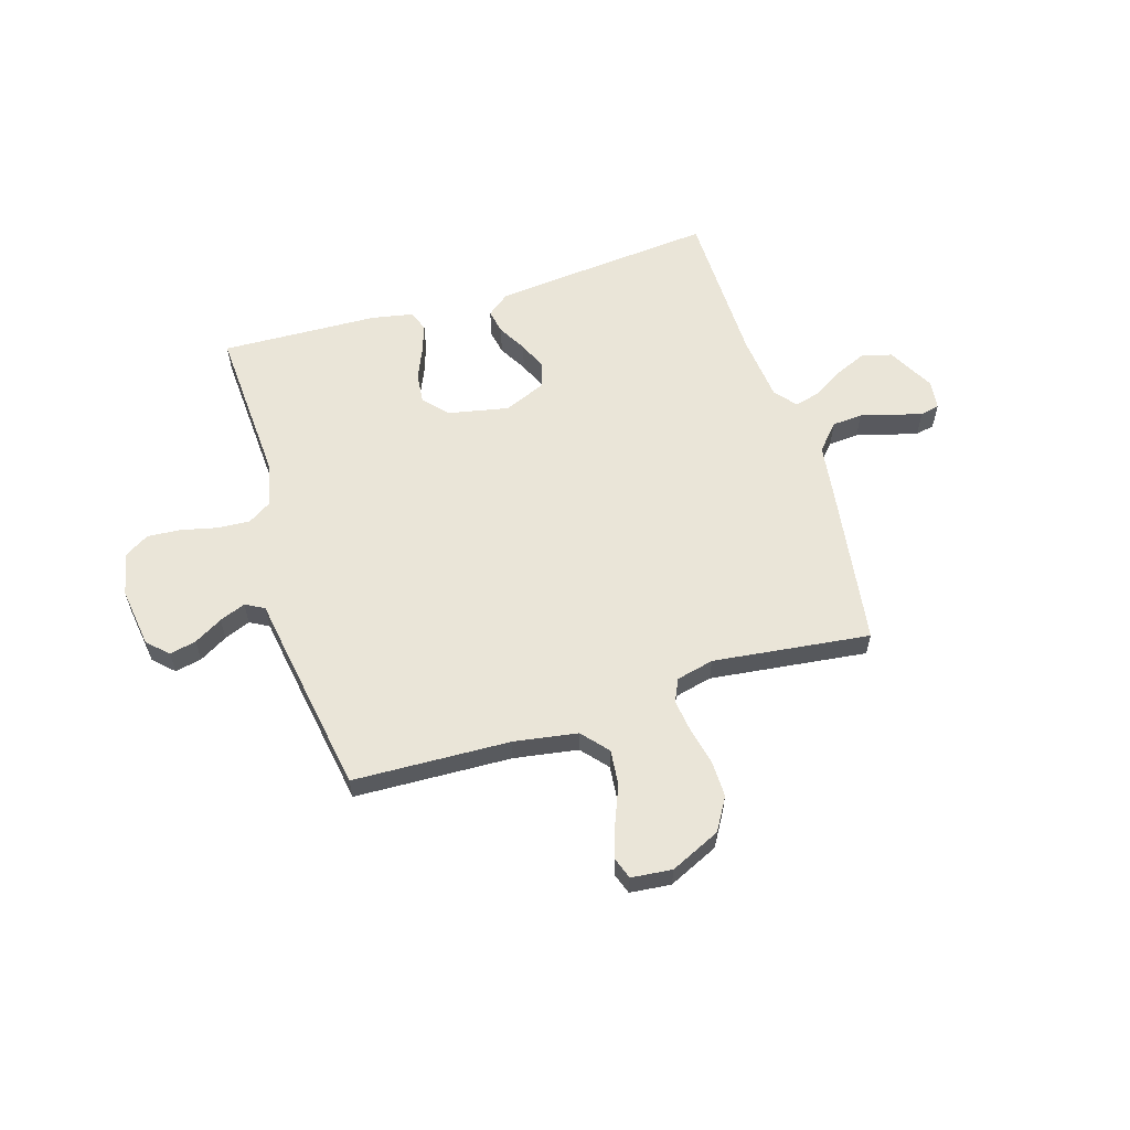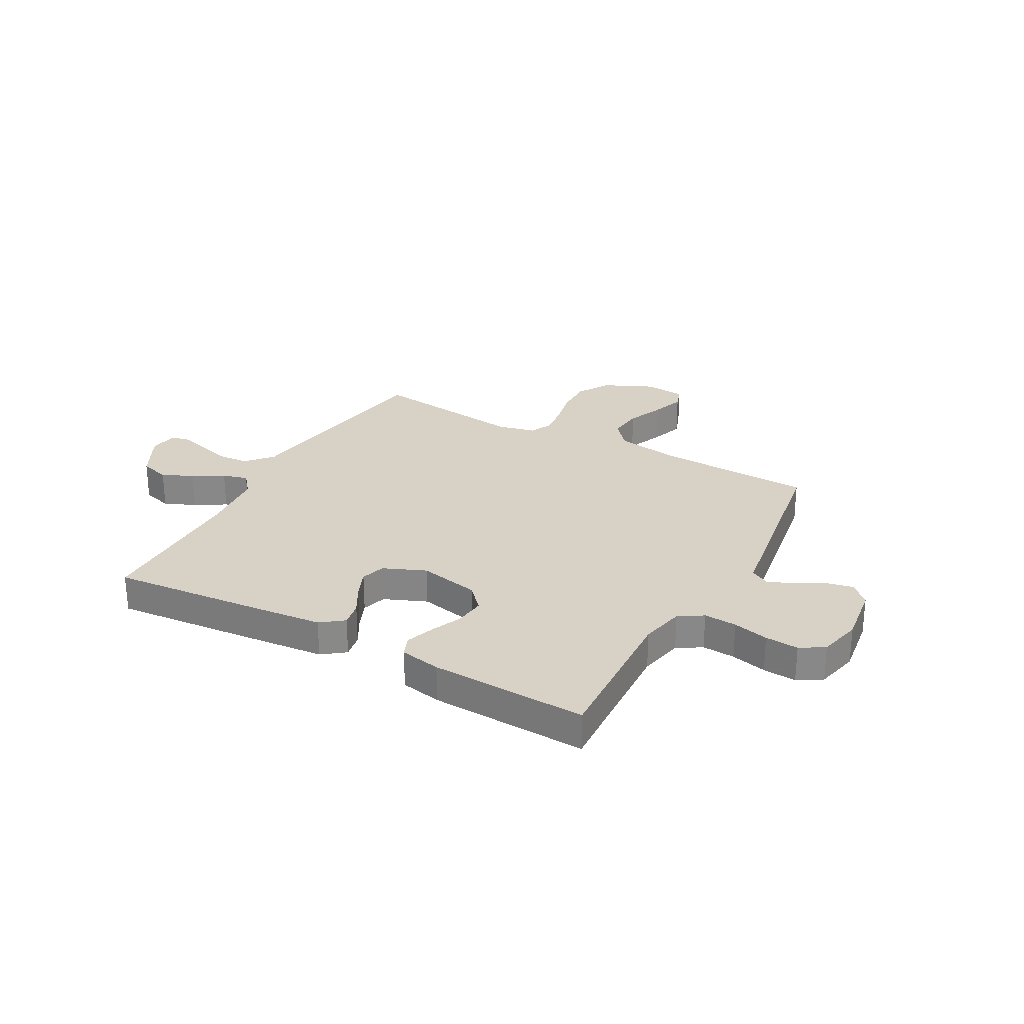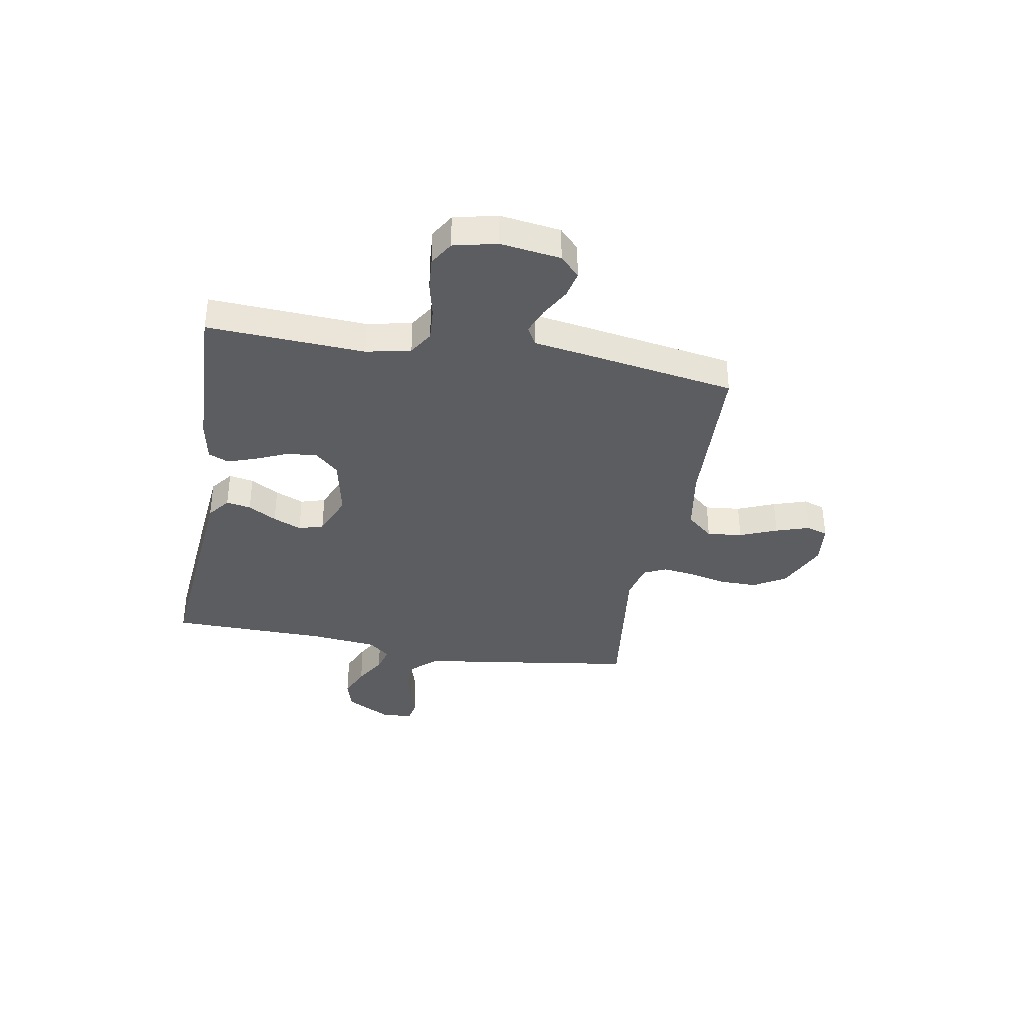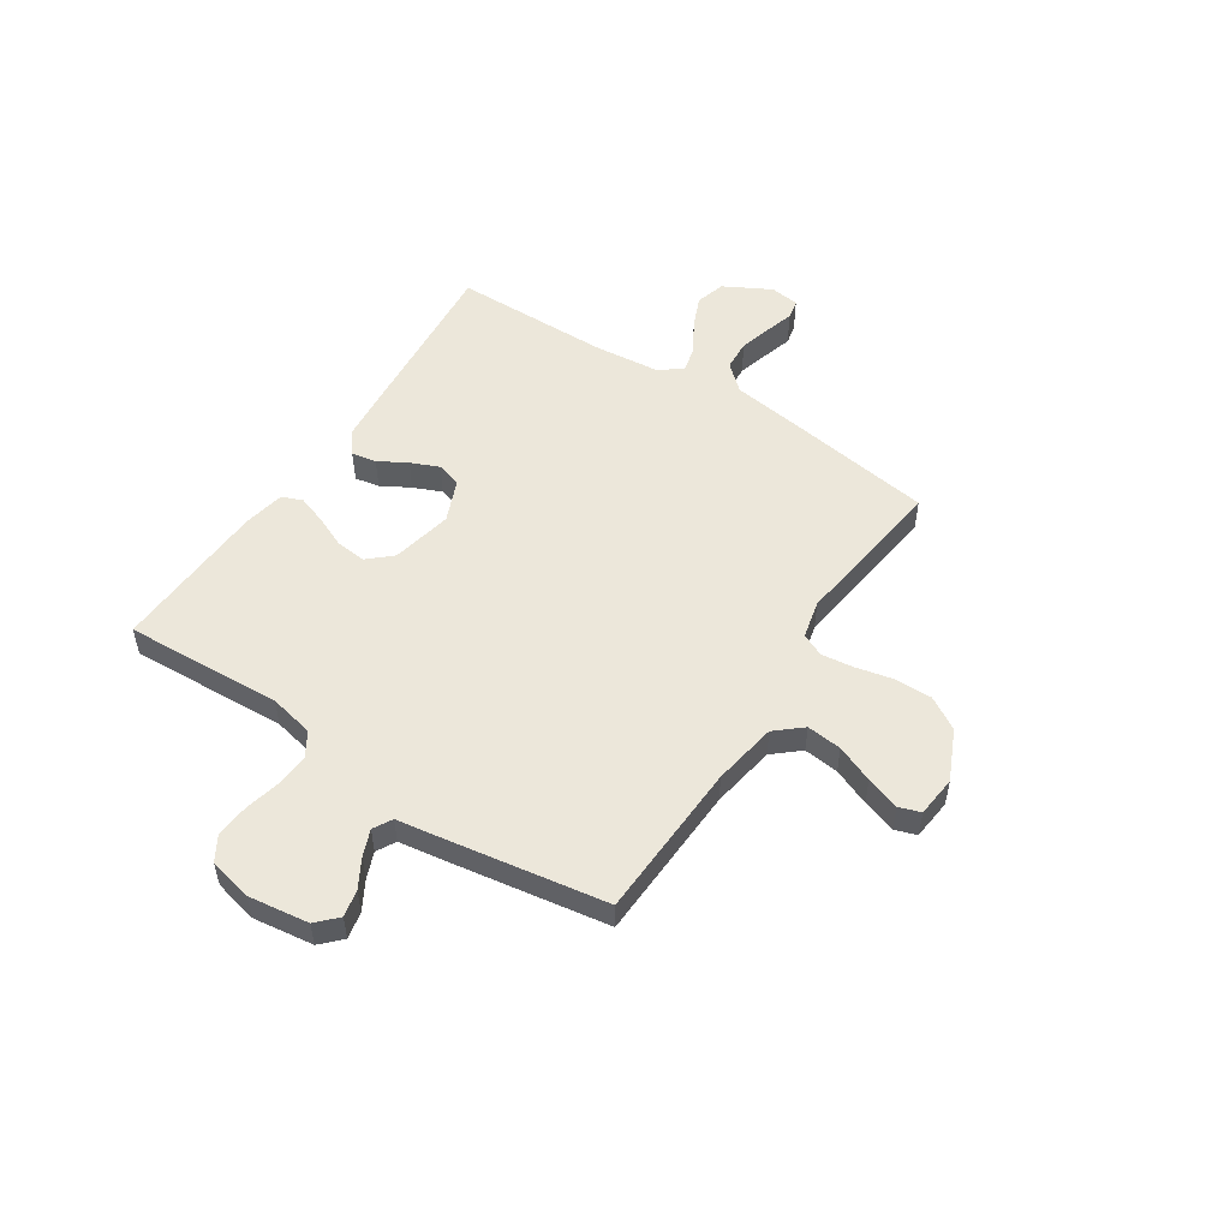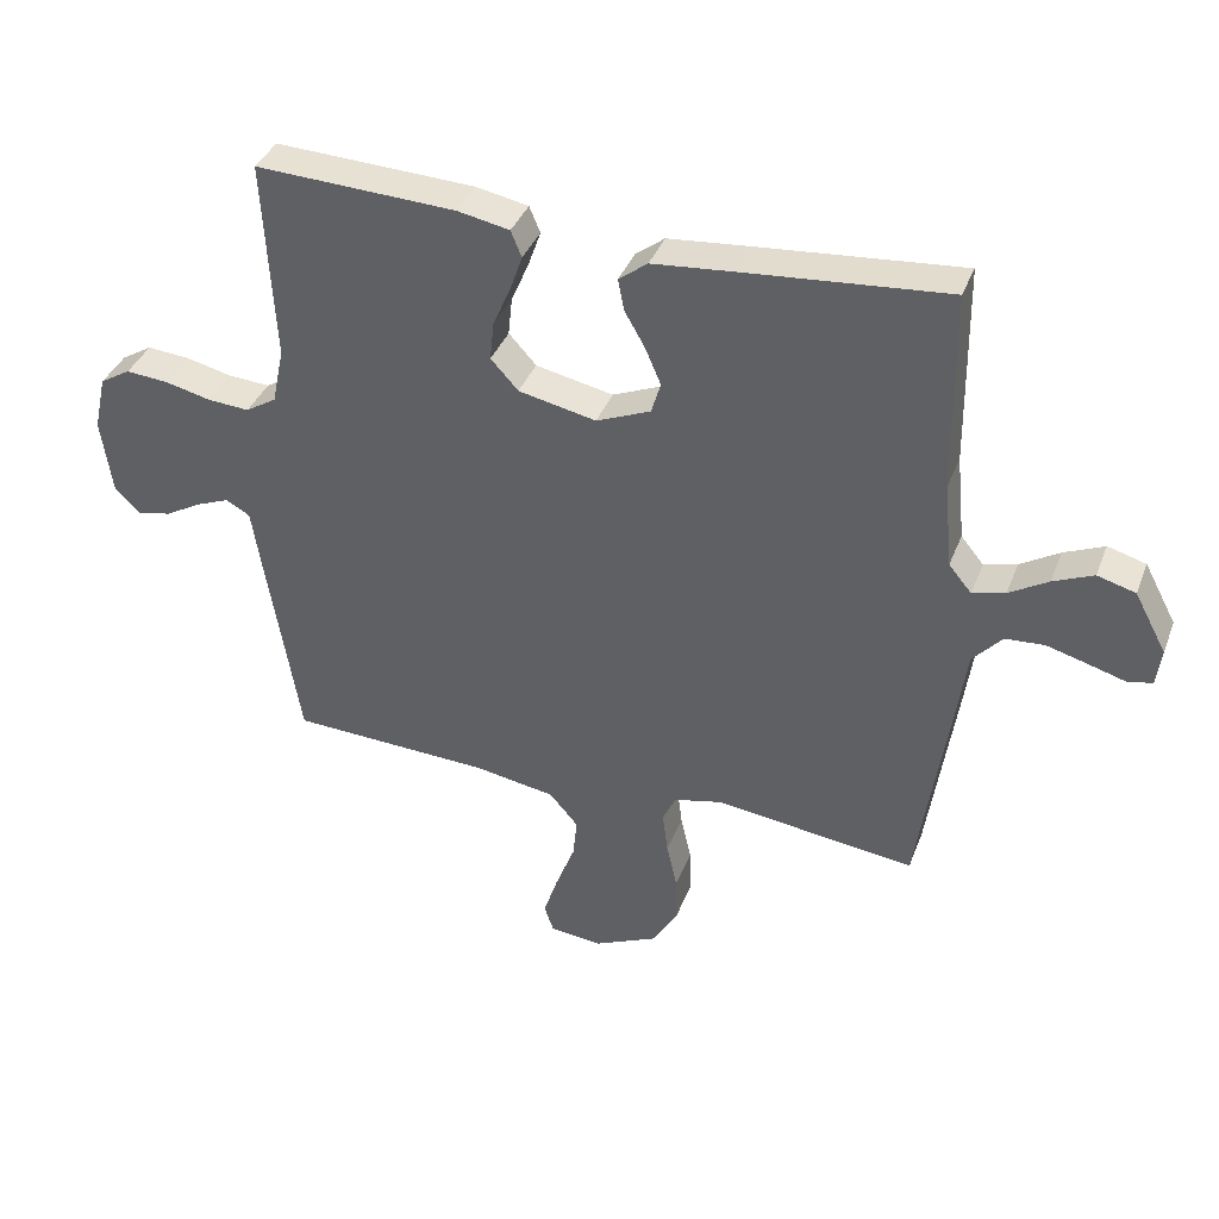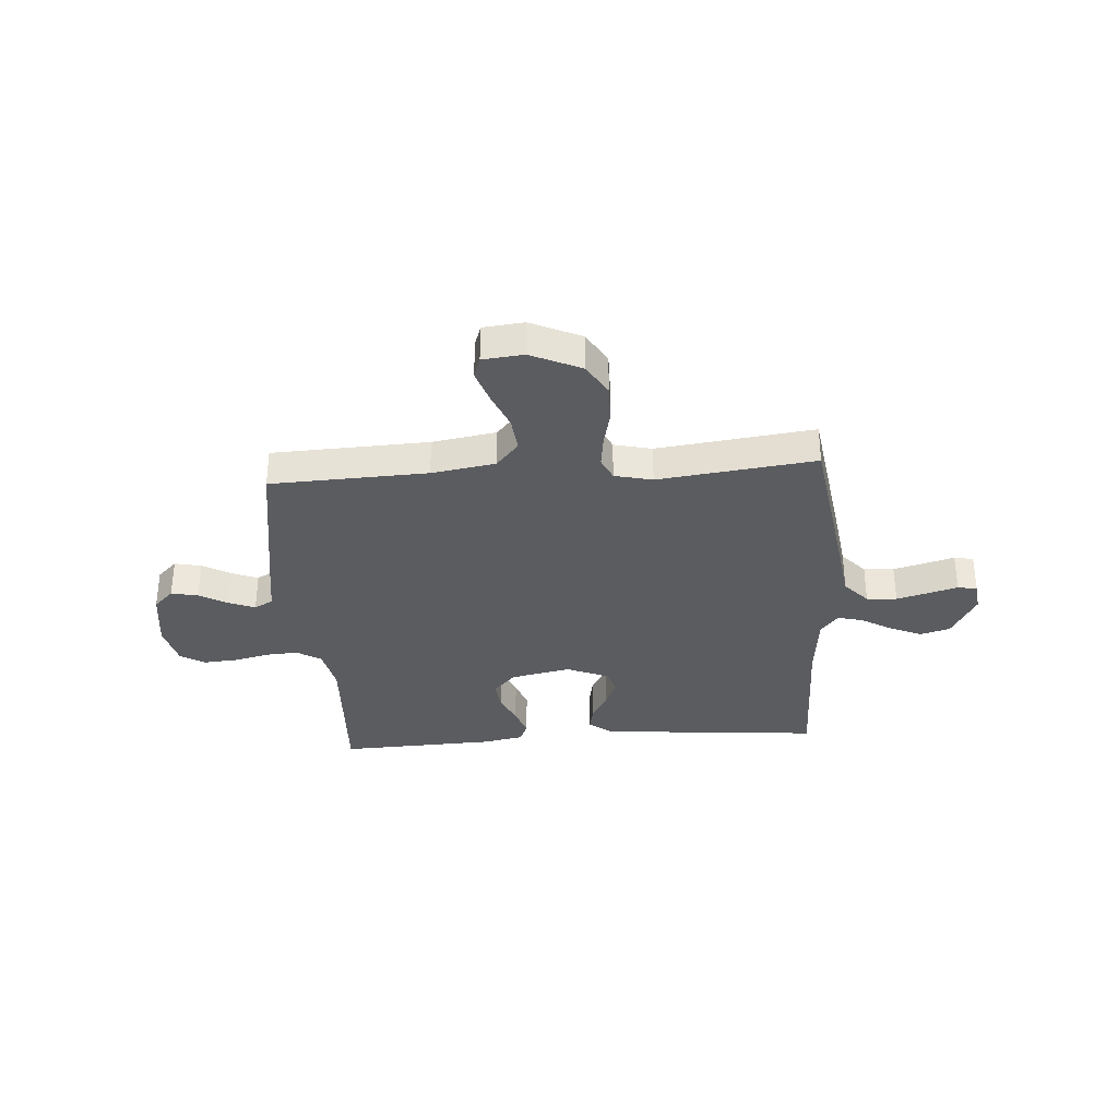
<metadata>
{"format":"obj","ext":"obj","renderer":"f3d","projection":"perspective","resolution":1024,"background":"white","views":[{"elev":59.5,"azim":162.8,"up":"+Y"},{"elev":27.4,"azim":29.0,"up":"+Y"},{"elev":-36.9,"azim":80.0,"up":"+Y"},{"elev":52.6,"azim":123.3,"up":"+Y"},{"elev":37.9,"azim":-160.2,"up":"+Z"},{"elev":-33.8,"azim":-175.9,"up":"+Y"}]}
</metadata>
<code>
v -0.5 0.07 0.5
v -0.2 0.07 0.473
v -0.075 0.07 0.461
v -0.032 0.07 0.428
v -0.041 0.07 0.381
v -0.072 0.07 0.327
v -0.095 0.07 0.273
v -0.081 0.07 0.226
v 0 0.07 0.192
v 0.116 0.07 0.216
v 0.157 0.07 0.261
v 0.151 0.07 0.319
v 0.125 0.07 0.379
v 0.106 0.07 0.434
v 0.122 0.07 0.473
v 0.2 0.07 0.488
v 0.5 0.07 0.5
v 0.484 0.07 0.2
v 0.502 0.07 0.115
v 0.548 0.07 0.086
v 0.611 0.07 0.09
v 0.679 0.07 0.106
v 0.743 0.07 0.111
v 0.789 0.07 0.083
v 0.808 0.07 0
v 0.792 0.07 -0.115
v 0.754 0.07 -0.152
v 0.703 0.07 -0.141
v 0.649 0.07 -0.11
v 0.599 0.07 -0.09
v 0.563 0.07 -0.11
v 0.549 0.07 -0.2
v 0.5 0.07 -0.5
v 0.2 0.07 -0.512
v 0.078 0.07 -0.532
v 0.035 0.07 -0.582
v 0.042 0.07 -0.649
v 0.071 0.07 -0.72
v 0.092 0.07 -0.784
v 0.078 0.07 -0.825
v 0 0.07 -0.833
v -0.096 0.07 -0.789
v -0.133 0.07 -0.727
v -0.132 0.07 -0.656
v -0.116 0.07 -0.585
v -0.108 0.07 -0.523
v -0.128 0.07 -0.48
v -0.2 0.07 -0.463
v -0.5 0.07 -0.5
v -0.544 0.07 -0.2
v -0.56 0.07 -0.084
v -0.604 0.07 -0.035
v -0.662 0.07 -0.031
v -0.724 0.07 -0.048
v -0.779 0.07 -0.064
v -0.816 0.07 -0.056
v -0.823 0.07 0
v -0.775 0.07 0.089
v -0.718 0.07 0.105
v -0.658 0.07 0.079
v -0.6 0.07 0.044
v -0.551 0.07 0.031
v -0.517 0.07 0.072
v -0.504 0.07 0.2
v -0.5 0 0.5
v -0.2 0 0.473
v -0.075 0 0.461
v -0.032 0 0.428
v -0.041 0 0.381
v -0.072 0 0.327
v -0.095 0 0.273
v -0.081 0 0.226
v 0 0 0.192
v 0.116 0 0.216
v 0.157 0 0.261
v 0.151 0 0.319
v 0.125 0 0.379
v 0.106 0 0.434
v 0.122 0 0.473
v 0.2 0 0.488
v 0.5 0 0.5
v 0.484 0 0.2
v 0.502 0 0.115
v 0.548 0 0.086
v 0.611 0 0.09
v 0.679 0 0.106
v 0.743 0 0.111
v 0.789 0 0.083
v 0.808 0 0
v 0.792 0 -0.115
v 0.754 0 -0.152
v 0.703 0 -0.141
v 0.649 0 -0.11
v 0.599 0 -0.09
v 0.563 0 -0.11
v 0.549 0 -0.2
v 0.5 0 -0.5
v 0.2 0 -0.512
v 0.078 0 -0.532
v 0.035 0 -0.582
v 0.042 0 -0.649
v 0.071 0 -0.72
v 0.092 0 -0.784
v 0.078 0 -0.825
v 0 0 -0.833
v -0.096 0 -0.789
v -0.133 0 -0.727
v -0.132 0 -0.656
v -0.116 0 -0.585
v -0.108 0 -0.523
v -0.128 0 -0.48
v -0.2 0 -0.463
v -0.5 0 -0.5
v -0.544 0 -0.2
v -0.56 0 -0.084
v -0.604 0 -0.035
v -0.662 0 -0.031
v -0.724 0 -0.048
v -0.779 0 -0.064
v -0.816 0 -0.056
v -0.823 0 0
v -0.775 0 0.089
v -0.718 0 0.105
v -0.658 0 0.079
v -0.6 0 0.044
v -0.551 0 0.031
v -0.517 0 0.072
v -0.504 0 0.2
f 58 59 60 61
f 58 61 62
f 57 58 62
f 54 55 56 57
f 53 54 57 62
f 52 53 62
f 51 52 62 63
f 48 49 50 51
f 47 48 51 63
f 42 43 44 45
f 42 45 46
f 41 42 46
f 40 41 46
f 37 38 39 40
f 37 40 46 47
f 31 32 33 34
f 31 34 35
f 26 27 28 29
f 26 29 30
f 25 26 30
f 24 25 30
f 21 22 23 24
f 20 21 24 30
f 19 20 30 31
f 15 16 17 18
f 15 18 19
f 12 13 14 15
f 12 15 19 31
f 3 4 5 6
f 3 6 7
f 64 1 2 3
f 64 3 7
f 63 64 7 8
f 36 37 47 63
f 35 36 63 8
f 31 35 8 9
f 11 12 31
f 10 11 31
f 9 10 31
f 125 124 123 122
f 126 125 122
f 126 122 121
f 121 120 119 118
f 126 121 118 117
f 126 117 116
f 127 126 116 115
f 115 114 113 112
f 127 115 112 111
f 109 108 107 106
f 110 109 106
f 110 106 105
f 110 105 104
f 104 103 102 101
f 111 110 104 101
f 98 97 96 95
f 99 98 95
f 93 92 91 90
f 94 93 90
f 94 90 89
f 94 89 88
f 88 87 86 85
f 94 88 85 84
f 95 94 84 83
f 82 81 80 79
f 83 82 79
f 79 78 77 76
f 95 83 79 76
f 70 69 68 67
f 71 70 67
f 67 66 65 128
f 71 67 128
f 72 71 128 127
f 127 111 101 100
f 72 127 100 99
f 73 72 99 95
f 95 76 75
f 95 75 74
f 95 74 73
f 1 65 66 2
f 2 66 67 3
f 3 67 68 4
f 4 68 69 5
f 5 69 70 6
f 6 70 71 7
f 7 71 72 8
f 8 72 73 9
f 9 73 74 10
f 10 74 75 11
f 11 75 76 12
f 12 76 77 13
f 13 77 78 14
f 14 78 79 15
f 15 79 80 16
f 16 80 81 17
f 17 81 82 18
f 18 82 83 19
f 19 83 84 20
f 20 84 85 21
f 21 85 86 22
f 22 86 87 23
f 23 87 88 24
f 24 88 89 25
f 25 89 90 26
f 26 90 91 27
f 27 91 92 28
f 28 92 93 29
f 29 93 94 30
f 30 94 95 31
f 31 95 96 32
f 32 96 97 33
f 33 97 98 34
f 34 98 99 35
f 35 99 100 36
f 36 100 101 37
f 37 101 102 38
f 38 102 103 39
f 39 103 104 40
f 40 104 105 41
f 41 105 106 42
f 42 106 107 43
f 43 107 108 44
f 44 108 109 45
f 45 109 110 46
f 46 110 111 47
f 47 111 112 48
f 48 112 113 49
f 49 113 114 50
f 50 114 115 51
f 51 115 116 52
f 52 116 117 53
f 53 117 118 54
f 54 118 119 55
f 55 119 120 56
f 56 120 121 57
f 57 121 122 58
f 58 122 123 59
f 59 123 124 60
f 60 124 125 61
f 61 125 126 62
f 62 126 127 63
f 63 127 128 64
f 64 128 65 1

</code>
